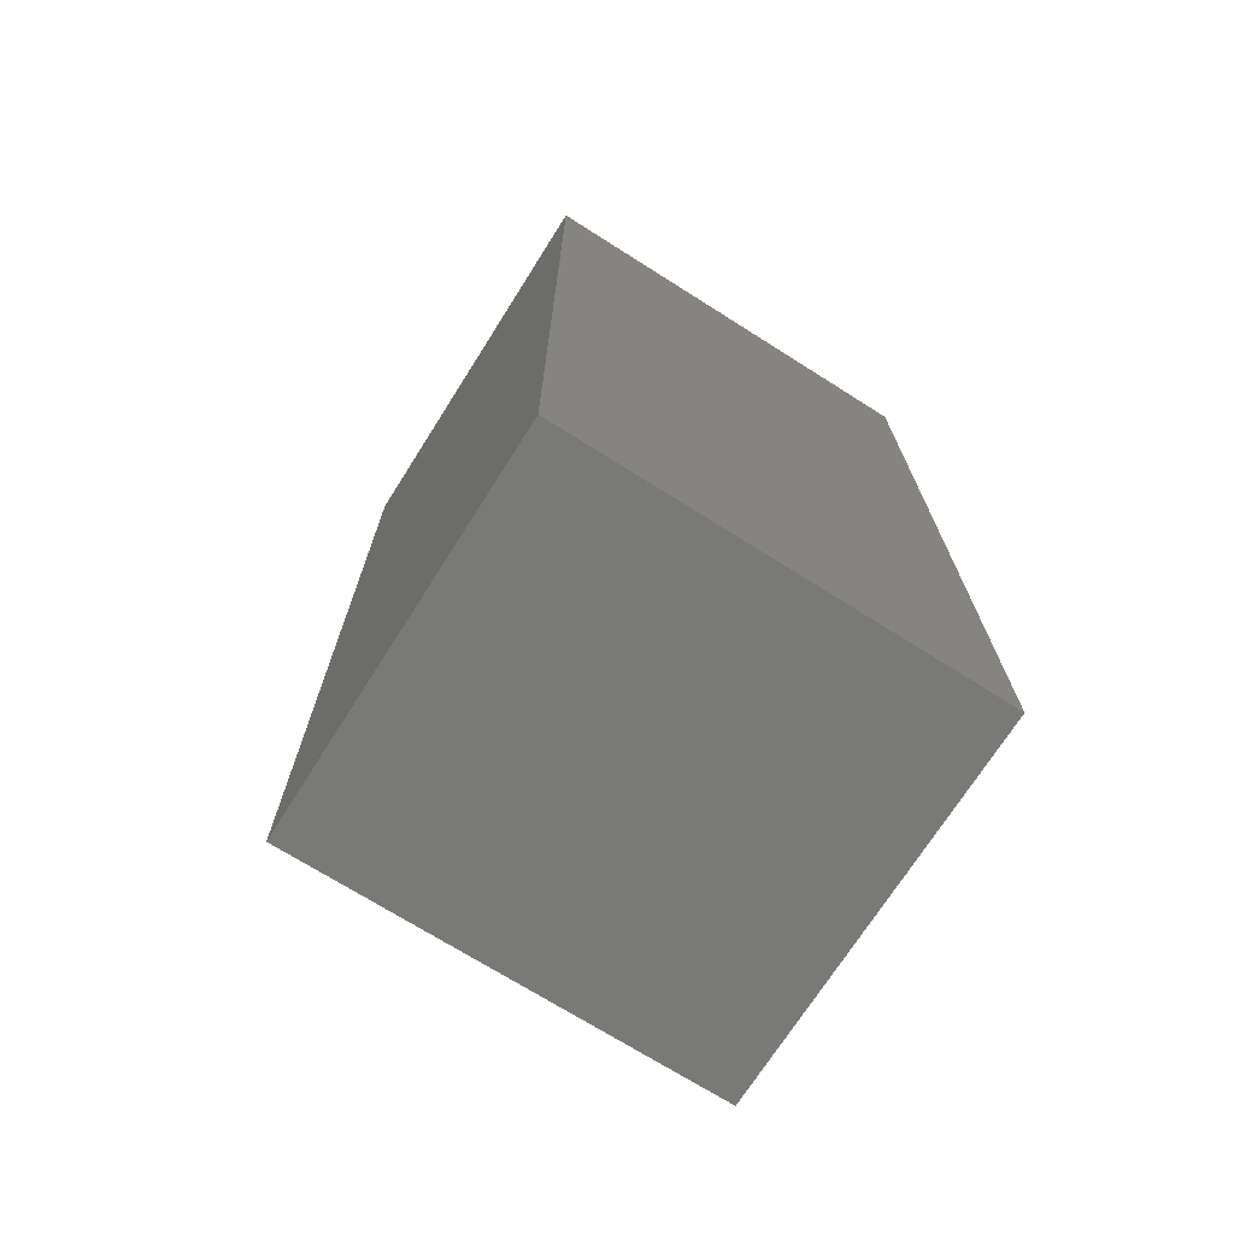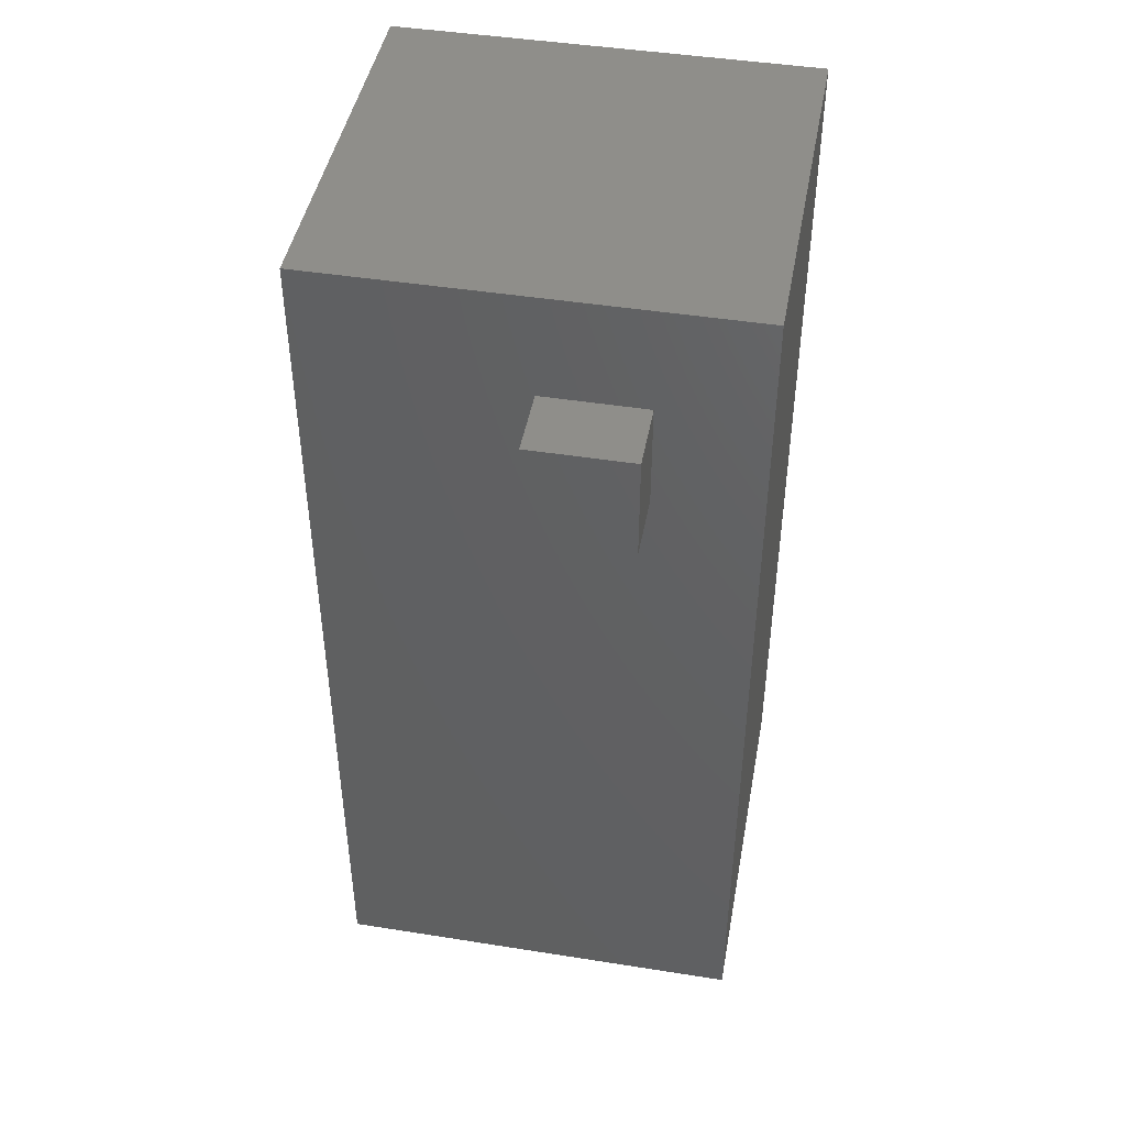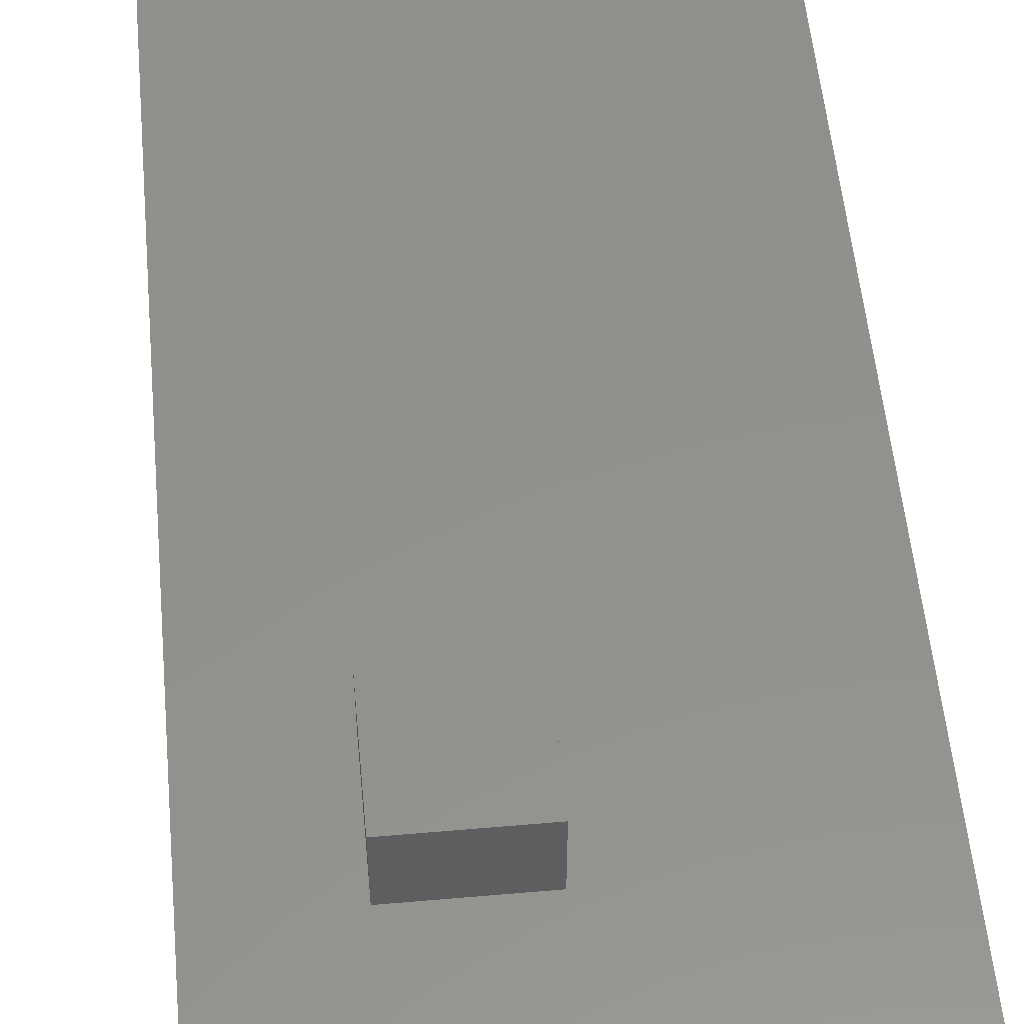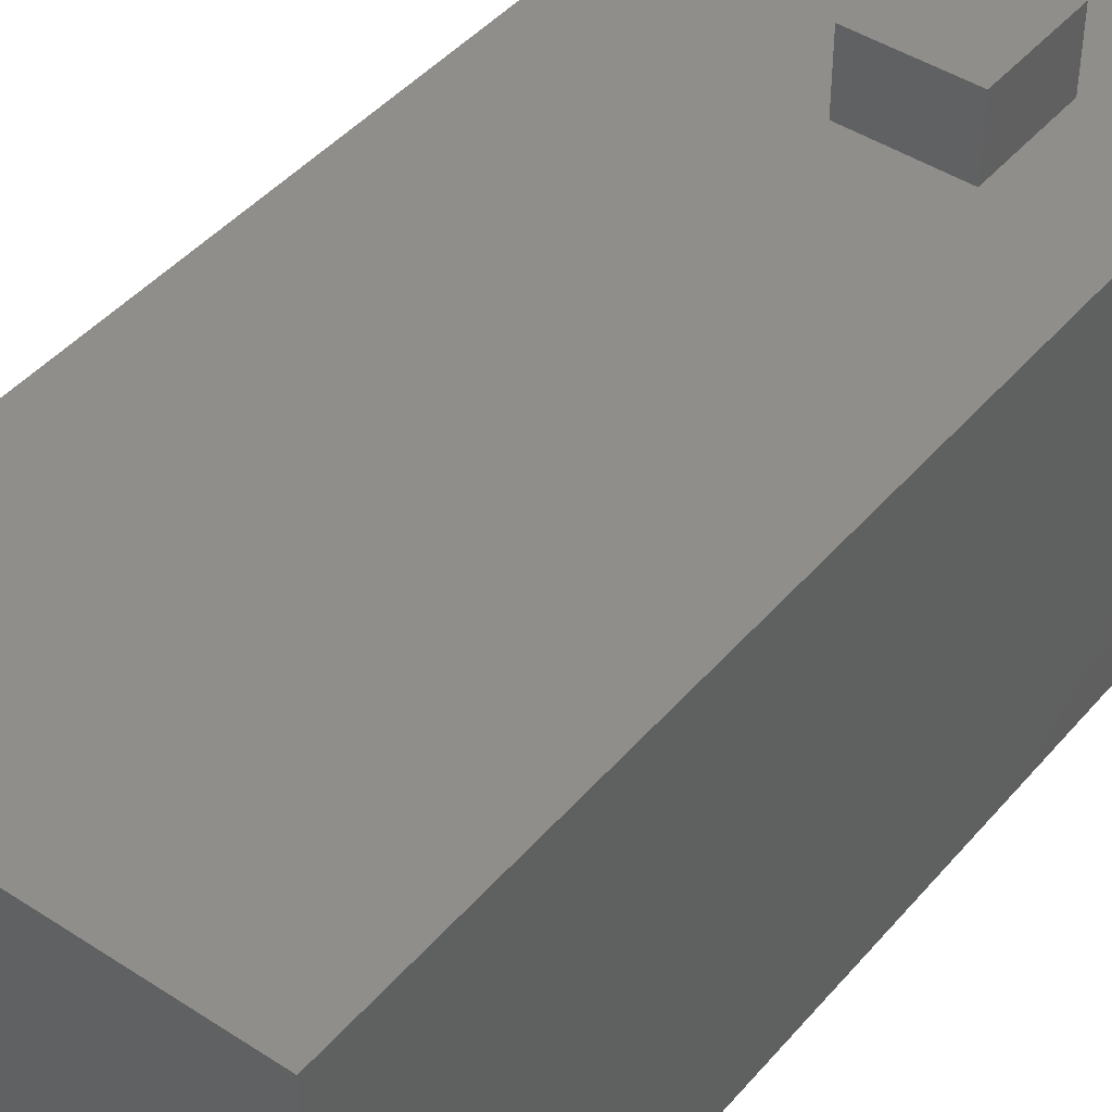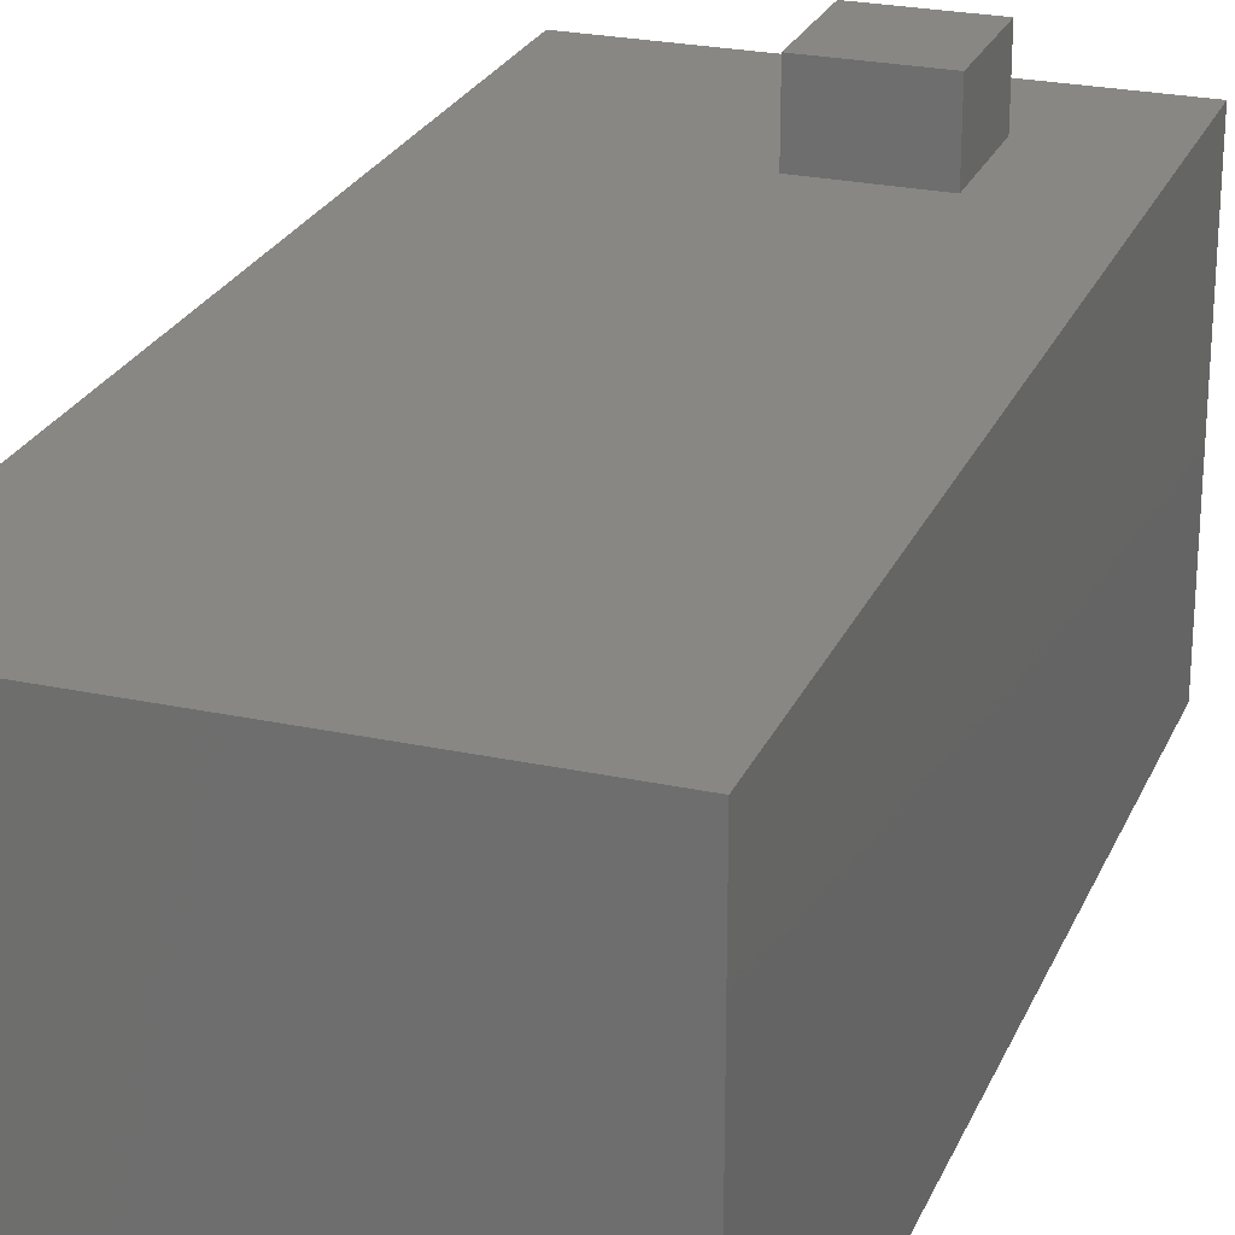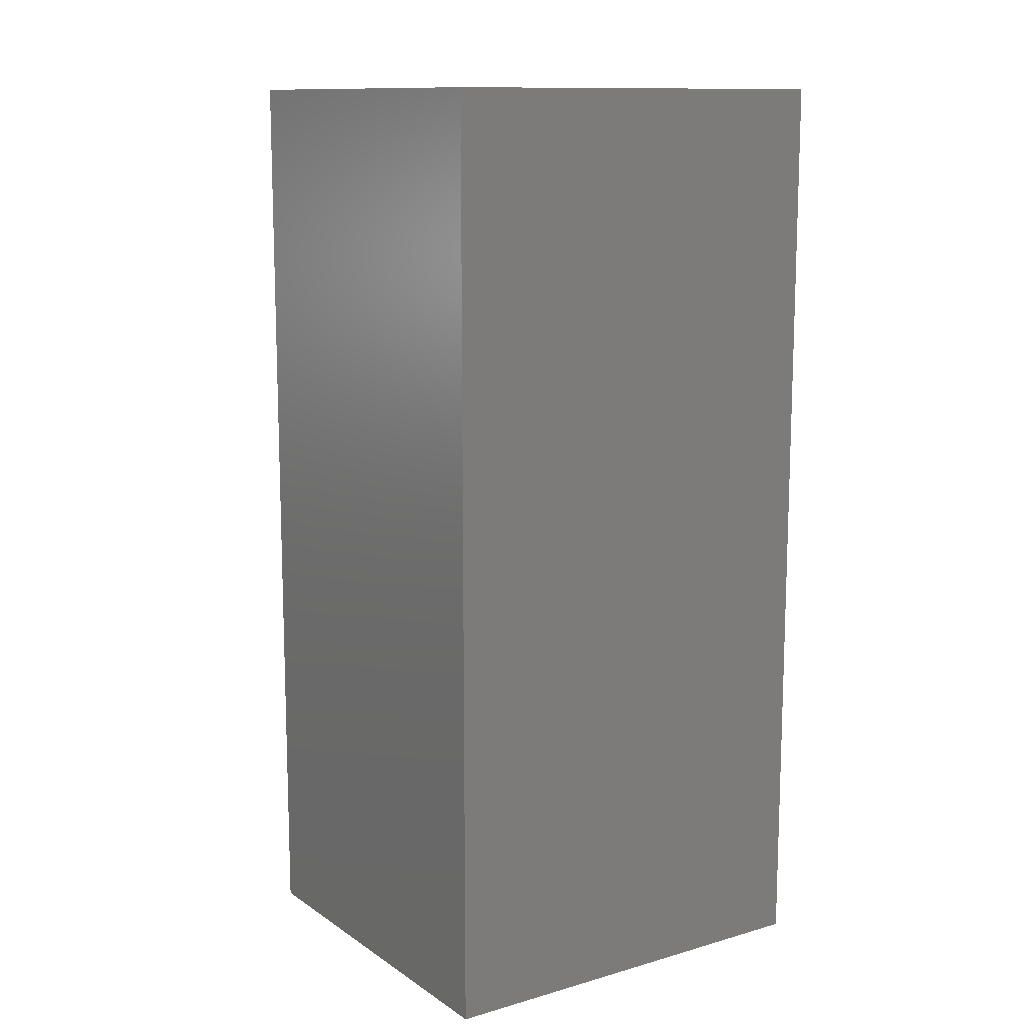
<metadata>
{"format":"stl","ext":"stl","renderer":"f3d","projection":"perspective","resolution":1024,"background":"white","views":[{"elev":-71.6,"azim":147.7,"up":"+Y"},{"elev":45.1,"azim":10.4,"up":"+Y"},{"elev":54.1,"azim":174.7,"up":"+Z"},{"elev":44.2,"azim":37.4,"up":"+Z"},{"elev":24.8,"azim":19.4,"up":"+Z"},{"elev":12.0,"azim":146.2,"up":"+Y"}]}
</metadata>
<code>
# stl→obj: 145 verts, 292 faces
v -54.69 29.84 2.66
v -54.69 29.84 2.258
v -54.39 29.84 2.258
v -54.39 29.84 2.66
v -54.09 29.84 2.258
v -54.09 29.84 2.66
v -54.09 30.15 2.258
v -54.09 30.15 2.66
v -54.09 30.45 2.258
v -54.09 30.45 2.66
v -54.39 30.45 2.258
v -54.39 30.45 2.66
v -54.69 30.45 2.258
v -54.69 30.45 2.66
v -54.69 30.15 2.258
v -54.69 30.15 2.66
v -55.94 25.64 1.129
v -53.49 25.64 1.129
v -53.49 25.64 2.258
v -54.72 25.64 2.258
v -55.94 25.64 2.258
v -54.72 25.64 0
v -55.94 25.64 0
v -53.49 25.64 0
v -53.49 30.39 1.975
v -53.49 29.71 1.975
v -53.49 29.71 1.693
v -53.49 30.39 1.693
v -53.49 29.03 1.975
v -53.49 28.36 1.975
v -53.49 28.36 1.693
v -53.49 29.03 1.693
v -53.49 28.36 1.129
v -53.49 29.71 1.129
v -53.49 27 1.693
v -53.49 27 1.129
v -53.49 28.36 0
v -53.49 27 2.258
v -53.49 28.36 2.258
v -53.49 28.63 2.258
v -53.49 28.9 2.258
v -53.49 29.17 2.258
v -53.49 29.44 2.258
v -53.49 31.07 1.129
v -53.49 31.07 2.258
v -53.49 31.07 0
v -53.49 30.26 2.258
v -53.49 29.98 2.258
v -53.49 29.71 2.258
v -53.49 30.53 2.258
v -53.49 30.8 2.258
v -55.33 31.07 1.693
v -54.72 31.07 1.693
v -54.72 31.07 1.129
v -55.33 31.07 1.129
v -54.11 31.07 1.693
v -54.11 31.07 1.129
v -54.72 31.07 0
v -54.58 31.07 2.258
v -54.31 31.07 2.258
v -53.77 31.07 2.258
v -54.04 31.07 2.258
v -55.94 31.07 1.129
v -55.94 31.07 0
v -54.85 31.07 2.258
v -55.12 31.07 2.258
v -55.4 31.07 2.258
v -55.67 31.07 2.258
v -55.94 31.07 2.258
v -55.94 27 1.693
v -55.94 28.36 1.693
v -55.94 28.36 1.129
v -55.94 27 1.129
v -55.94 29.03 1.975
v -55.94 29.71 1.975
v -55.94 29.71 1.693
v -55.94 29.03 1.693
v -55.94 28.36 1.975
v -55.94 30.39 1.975
v -55.94 30.39 1.693
v -55.94 29.71 1.129
v -55.94 29.98 2.258
v -55.94 30.26 2.258
v -55.94 29.17 2.258
v -55.94 29.44 2.258
v -55.94 28.36 0
v -55.94 30.8 2.258
v -55.94 30.53 2.258
v -55.94 29.71 2.258
v -55.94 27 2.258
v -55.94 28.9 2.258
v -55.94 28.63 2.258
v -55.94 28.36 2.258
v -54.11 27.68 2.258
v -54.72 27.68 2.258
v -54.72 27 2.258
v -54.11 27 2.258
v -55.33 27.68 2.258
v -55.33 27 2.258
v -54.85 28.36 2.258
v -55.12 28.36 2.258
v -55.67 28.36 2.258
v -55.4 28.36 2.258
v -54.58 28.36 2.258
v -54.31 28.36 2.258
v -54.04 28.36 2.258
v -53.77 28.36 2.258
v -55.24 29.13 2.258
v -55.59 29.13 2.258
v -55.59 28.74 2.258
v -55.24 28.74 2.258
v -55.24 29.52 2.258
v -55.59 29.52 2.258
v -55.24 29.91 2.258
v -55.59 29.91 2.258
v -55.24 30.29 2.258
v -55.59 30.29 2.258
v -55.24 30.68 2.258
v -55.59 30.68 2.258
v -54.89 29.13 2.258
v -54.89 28.74 2.258
v -54.89 29.52 2.258
v -54.89 29.91 2.258
v -54.89 30.29 2.258
v -54.89 30.68 2.258
v -54.54 29.13 2.258
v -54.54 28.74 2.258
v -54.54 29.52 2.258
v -54.19 29.13 2.258
v -54.19 28.74 2.258
v -54.19 29.52 2.258
v -53.84 29.13 2.258
v -53.84 28.74 2.258
v -53.84 29.52 2.258
v -54.69 30.04 2.258
v -54.69 30.25 2.258
v -54.49 30.45 2.258
v -54.29 29.84 2.258
v -54.49 29.84 2.258
v -53.84 30.29 2.258
v -54.09 30.25 2.258
v -54.09 30.04 2.258
v -54.19 30.68 2.258
v -54.29 30.45 2.258
v -53.84 30.68 2.258
f 1 2 3
f 1 3 4
f 5 6 4
f 5 4 3
f 6 5 7
f 6 7 8
f 9 10 8
f 9 8 7
f 10 9 11
f 10 11 12
f 13 14 12
f 13 12 11
f 14 13 15
f 14 15 16
f 2 1 16
f 2 16 15
f 15 3 2
f 15 13 11
f 7 3 15
f 15 11 7
f 7 11 9
f 5 3 7
f 16 1 4
f 16 12 14
f 8 16 4
f 16 8 12
f 8 10 12
f 6 8 4
f 17 18 19
f 17 19 20
f 17 20 21
f 22 17 23
f 18 22 24
f 22 18 17
f 25 26 27
f 25 27 28
f 29 30 31
f 29 31 32
f 26 29 32
f 26 32 27
f 32 31 33
f 34 27 32
f 33 34 32
f 31 35 36
f 31 36 33
f 18 24 36
f 24 37 33
f 24 33 36
f 35 18 36
f 30 35 31
f 19 18 35
f 19 35 38
f 30 38 35
f 39 38 30
f 39 30 40
f 30 29 41
f 30 41 40
f 41 29 42
f 34 33 37
f 28 27 34
f 29 26 43
f 29 43 42
f 34 44 28
f 28 45 25
f 45 28 44
f 46 44 34
f 46 34 37
f 26 25 47
f 26 47 48
f 26 48 49
f 49 43 26
f 25 50 47
f 25 45 51
f 51 50 25
f 52 53 54
f 52 54 55
f 53 56 57
f 53 57 54
f 57 44 46
f 57 58 54
f 56 53 59
f 56 59 60
f 44 57 56
f 58 57 46
f 45 44 56
f 56 61 45
f 56 60 62
f 62 61 56
f 58 55 54
f 63 55 64
f 58 64 55
f 63 52 55
f 65 53 66
f 52 66 53
f 67 66 52
f 52 68 67
f 52 69 68
f 69 52 63
f 59 53 65
f 70 71 72
f 70 72 73
f 74 75 76
f 74 76 77
f 78 74 77
f 78 77 71
f 75 79 80
f 75 80 76
f 77 76 81
f 72 71 77
f 81 72 77
f 80 63 81
f 64 81 63
f 69 63 80
f 69 80 79
f 79 75 82
f 79 82 83
f 75 74 84
f 75 84 85
f 81 76 80
f 81 64 86
f 79 87 69
f 79 88 87
f 75 85 89
f 89 82 75
f 83 88 79
f 73 72 86
f 17 73 23
f 86 23 73
f 17 21 90
f 17 90 70
f 73 17 70
f 78 71 70
f 91 84 74
f 74 92 91
f 92 74 78
f 90 93 78
f 92 78 93
f 70 90 78
f 72 81 86
f 86 58 46
f 86 46 37
f 86 64 58
f 22 23 86
f 37 24 22
f 22 86 37
f 94 95 96
f 94 96 97
f 95 98 99
f 95 99 96
f 99 90 21
f 98 95 100
f 98 100 101
f 21 20 99
f 90 99 98
f 93 90 98
f 98 102 93
f 98 101 103
f 103 102 98
f 96 99 20
f 38 97 19
f 20 97 96
f 97 20 19
f 38 94 97
f 104 95 105
f 94 105 95
f 106 105 94
f 94 107 106
f 94 39 107
f 39 94 38
f 100 95 104
f 108 109 110
f 108 110 111
f 112 113 109
f 112 109 108
f 114 115 113
f 114 113 112
f 116 117 115
f 116 115 114
f 118 119 117
f 118 117 116
f 120 108 111
f 120 111 121
f 122 112 108
f 122 108 120
f 123 114 112
f 123 112 122
f 124 116 114
f 124 114 123
f 125 118 116
f 125 116 124
f 126 120 121
f 126 121 127
f 128 122 120
f 128 120 126
f 129 126 127
f 129 127 130
f 131 128 126
f 131 126 129
f 132 129 130
f 132 130 133
f 134 131 129
f 134 129 132
f 102 92 93
f 92 102 110
f 103 110 102
f 91 92 110
f 109 84 91
f 113 89 85
f 85 84 109
f 85 109 113
f 109 91 110
f 101 111 103
f 121 111 101
f 121 101 100
f 89 113 115
f 2 122 128
f 2 123 122
f 127 121 100
f 127 100 104
f 103 111 110
f 82 89 115
f 83 82 115
f 83 115 117
f 117 119 88
f 117 88 83
f 68 69 87
f 67 68 119
f 87 119 68
f 119 118 67
f 119 87 88
f 124 123 135
f 124 135 136
f 135 123 2
f 13 124 136
f 67 118 66
f 118 125 65
f 118 65 66
f 59 65 125
f 137 125 13
f 125 124 13
f 104 105 130
f 104 130 127
f 106 130 105
f 138 139 128
f 138 128 131
f 133 130 106
f 133 106 107
f 139 2 128
f 40 107 39
f 40 41 133
f 132 133 41
f 132 41 42
f 134 132 42
f 134 42 43
f 134 43 49
f 134 5 131
f 107 40 133
f 49 48 134
f 131 5 138
f 140 141 142
f 134 140 142
f 134 142 5
f 125 143 60
f 125 60 59
f 125 137 143
f 144 143 137
f 144 9 143
f 62 60 143
f 140 145 9
f 140 9 141
f 140 48 47
f 140 47 50
f 50 145 140
f 61 62 145
f 145 62 143
f 45 61 51
f 145 51 61
f 51 145 50
f 9 145 143
f 134 48 140
f 135 2 139
f 136 135 139
f 13 136 137
f 136 138 137
f 138 136 139
f 142 138 5
f 141 138 142
f 9 144 141
f 141 144 137
f 138 141 137
f 24 46 64
f 24 64 23

</code>
